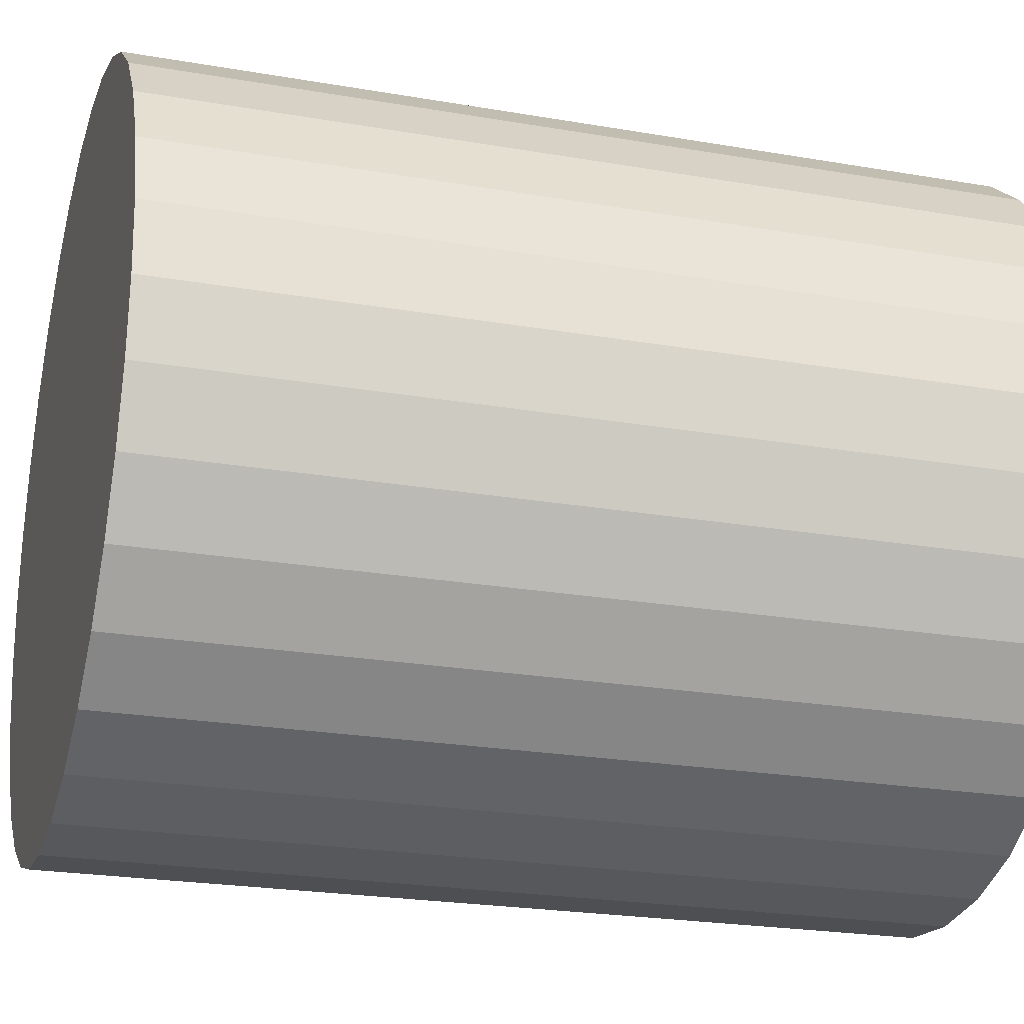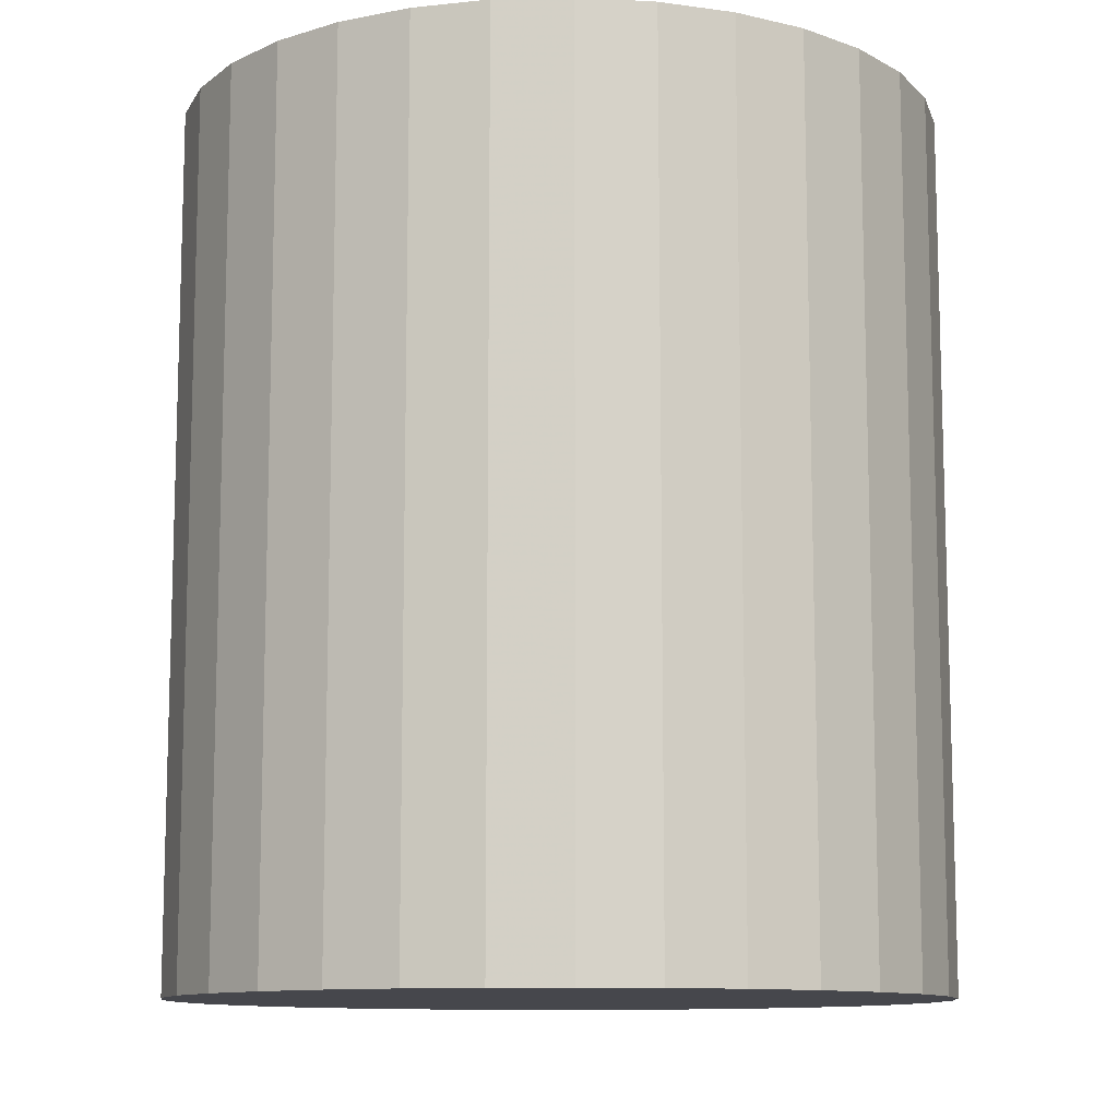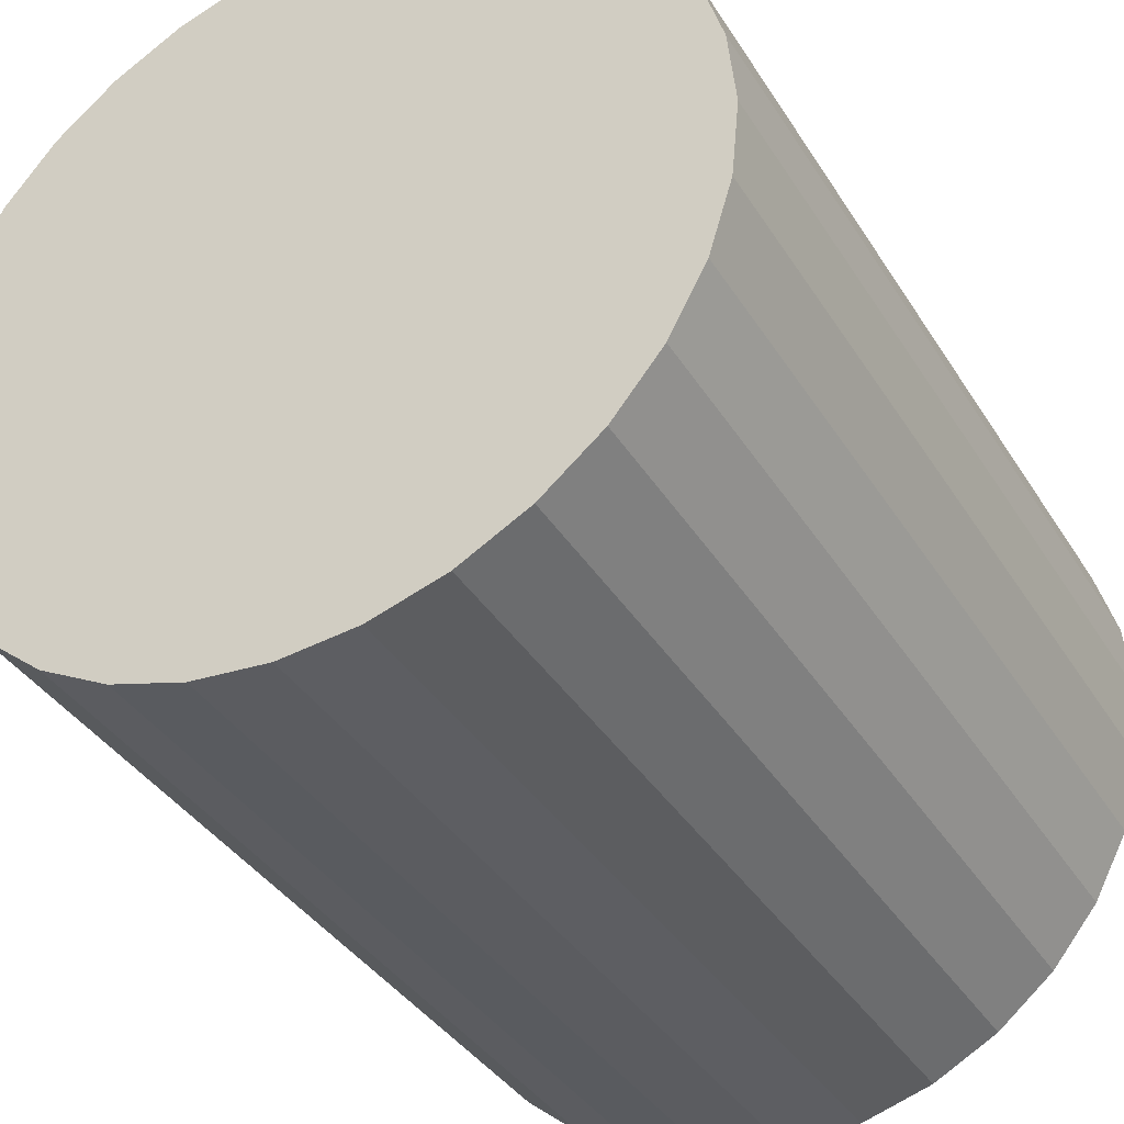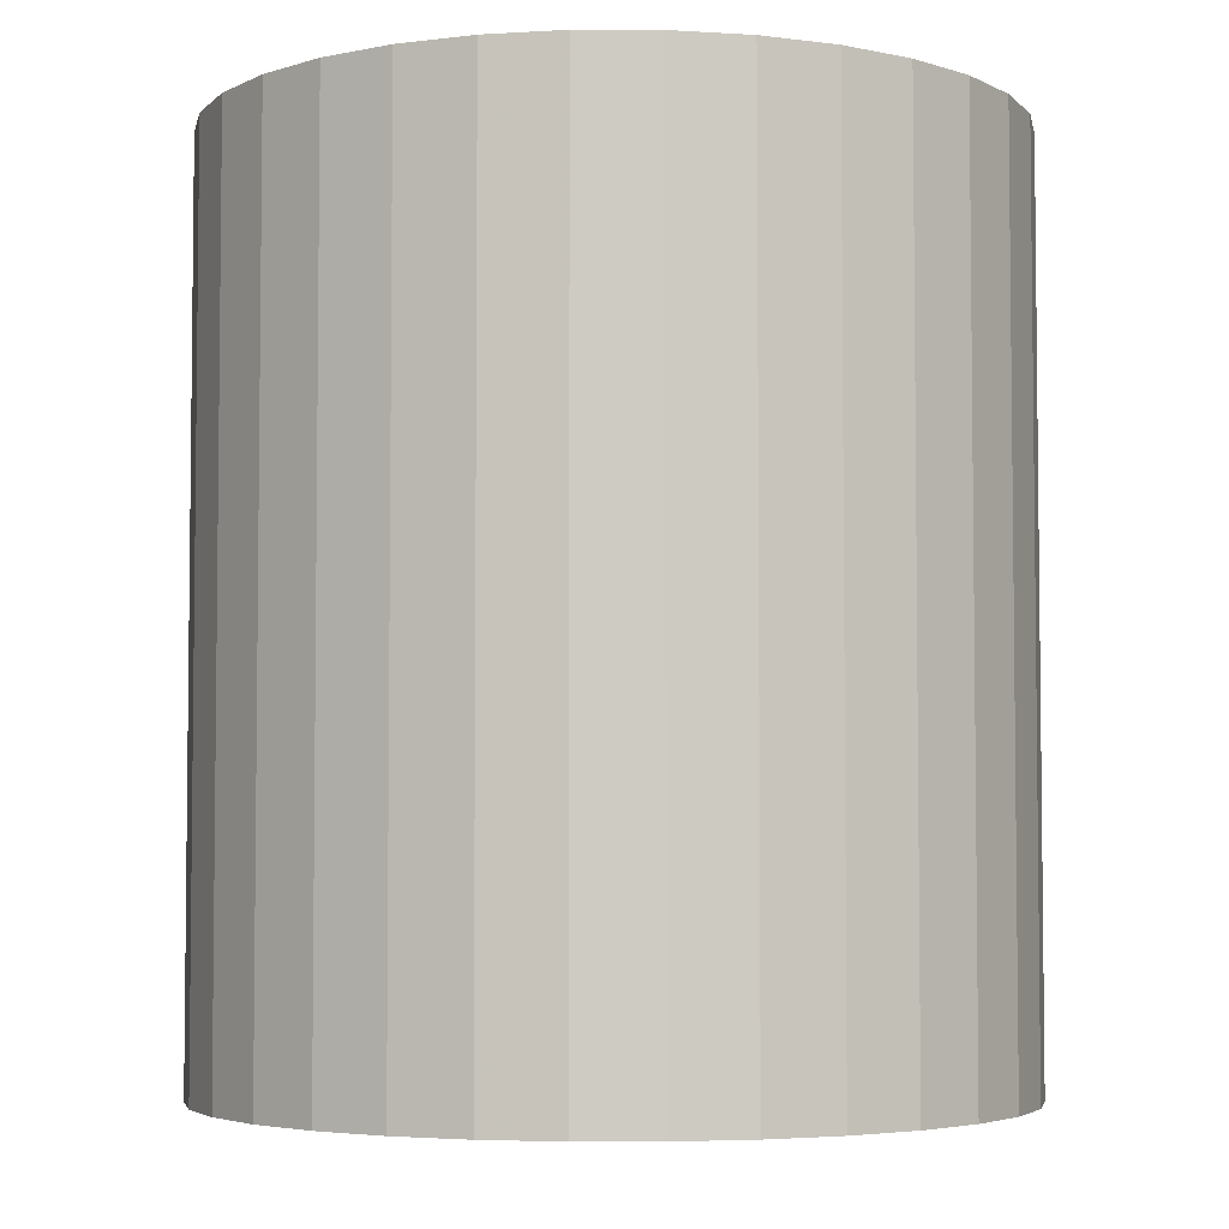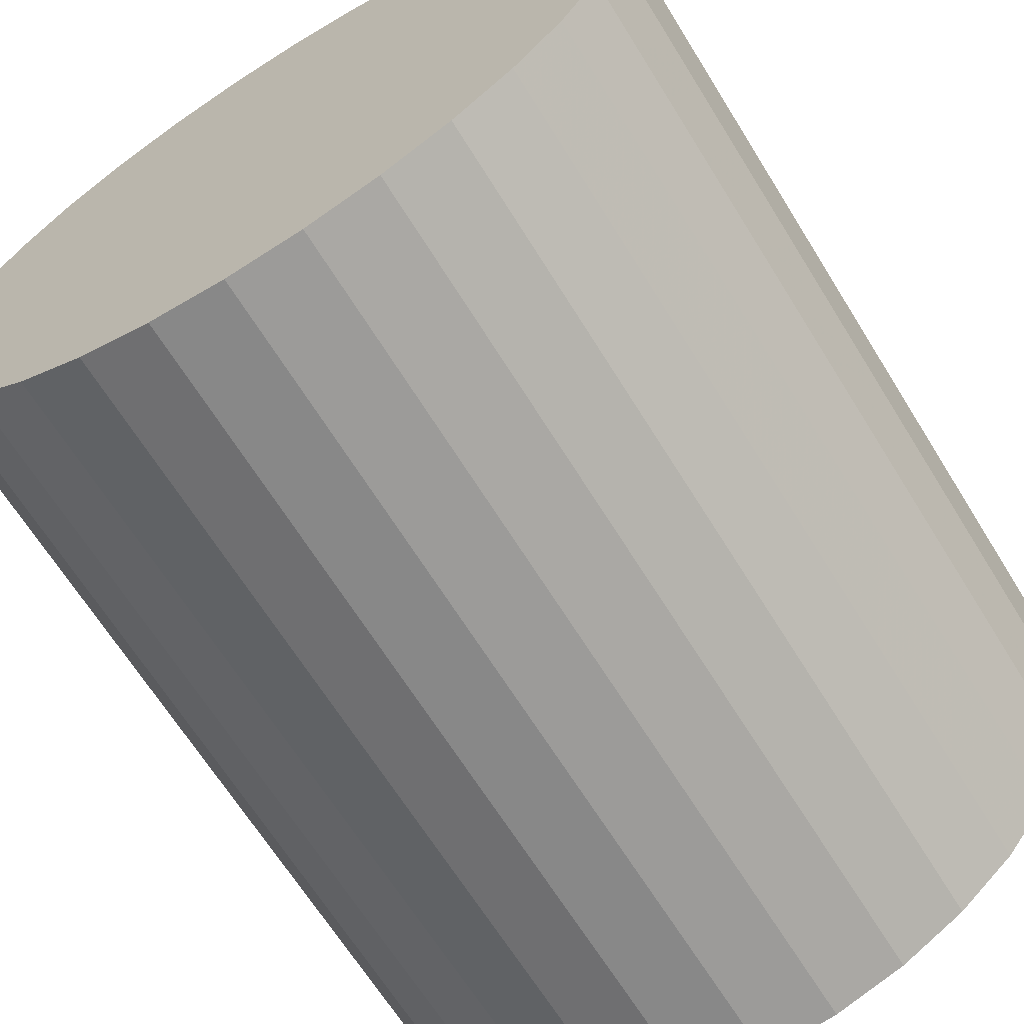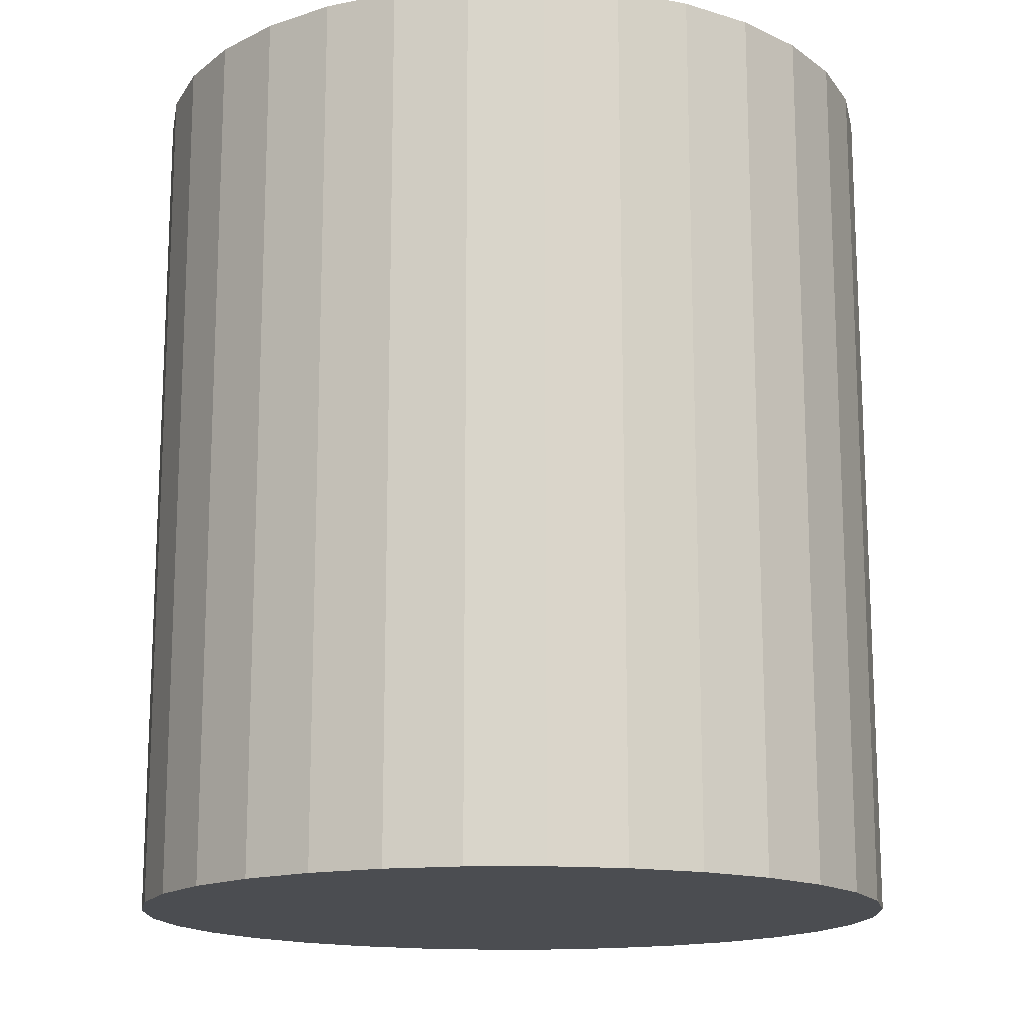
<metadata>
{"format":"obj","ext":"obj","renderer":"f3d","projection":"perspective","resolution":1024,"background":"white","views":[{"elev":-23.4,"azim":73.7,"up":"+Y"},{"elev":-10.9,"azim":76.7,"up":"+Z"},{"elev":-37.4,"azim":28.3,"up":"+Y"},{"elev":-4.3,"azim":5.3,"up":"+Z"},{"elev":-66.4,"azim":-148.2,"up":"+Y"},{"elev":-15.6,"azim":17.8,"up":"+Z"}]}
</metadata>
<code>
v 0 0 -0.02996
v 0.02635 0 -0.02996
v 0.02635 0 0.02996
v 0 0 0.02996
v 0.02585 0.005141 -0.02996
v 0.02585 0.005141 0.02996
v 0.02435 0.01008 -0.02996
v 0.02435 0.01008 0.02996
v 0.02191 0.01464 -0.02996
v 0.02191 0.01464 0.02996
v 0.01863 0.01863 -0.02996
v 0.01863 0.01863 0.02996
v 0.01464 0.02191 -0.02996
v 0.01464 0.02191 0.02996
v 0.01008 0.02435 -0.02996
v 0.01008 0.02435 0.02996
v 0.005141 0.02585 -0.02996
v 0.005141 0.02585 0.02996
v 0 0.02635 -0.02996
v 0 0.02635 0.02996
v -0.005141 0.02585 -0.02996
v -0.005141 0.02585 0.02996
v -0.01008 0.02435 -0.02996
v -0.01008 0.02435 0.02996
v -0.01464 0.02191 -0.02996
v -0.01464 0.02191 0.02996
v -0.01863 0.01863 -0.02996
v -0.01863 0.01863 0.02996
v -0.02191 0.01464 -0.02996
v -0.02191 0.01464 0.02996
v -0.02435 0.01008 -0.02996
v -0.02435 0.01008 0.02996
v -0.02585 0.005141 -0.02996
v -0.02585 0.005141 0.02996
v -0.02635 0 -0.02996
v -0.02635 0 0.02996
v -0.02585 -0.005141 -0.02996
v -0.02585 -0.005141 0.02996
v -0.02435 -0.01008 -0.02996
v -0.02435 -0.01008 0.02996
v -0.02191 -0.01464 -0.02996
v -0.02191 -0.01464 0.02996
v -0.01863 -0.01863 -0.02996
v -0.01863 -0.01863 0.02996
v -0.01464 -0.02191 -0.02996
v -0.01464 -0.02191 0.02996
v -0.01008 -0.02435 -0.02996
v -0.01008 -0.02435 0.02996
v -0.005141 -0.02585 -0.02996
v -0.005141 -0.02585 0.02996
v -0 -0.02635 -0.02996
v -0 -0.02635 0.02996
v 0.005141 -0.02585 -0.02996
v 0.005141 -0.02585 0.02996
v 0.01008 -0.02435 -0.02996
v 0.01008 -0.02435 0.02996
v 0.01464 -0.02191 -0.02996
v 0.01464 -0.02191 0.02996
v 0.01863 -0.01863 -0.02996
v 0.01863 -0.01863 0.02996
v 0.02191 -0.01464 -0.02996
v 0.02191 -0.01464 0.02996
v 0.02435 -0.01008 -0.02996
v 0.02435 -0.01008 0.02996
v 0.02585 -0.005141 -0.02996
v 0.02585 -0.005141 0.02996
f 2 1 5
f 2 5 3
f 3 5 6
f 3 6 4
f 5 1 7
f 5 7 6
f 6 7 8
f 6 8 4
f 7 1 9
f 7 9 8
f 8 9 10
f 8 10 4
f 9 1 11
f 9 11 10
f 10 11 12
f 10 12 4
f 11 1 13
f 11 13 12
f 12 13 14
f 12 14 4
f 13 1 15
f 13 15 14
f 14 15 16
f 14 16 4
f 15 1 17
f 15 17 16
f 16 17 18
f 16 18 4
f 17 1 19
f 17 19 18
f 18 19 20
f 18 20 4
f 19 1 21
f 19 21 20
f 20 21 22
f 20 22 4
f 21 1 23
f 21 23 22
f 22 23 24
f 22 24 4
f 23 1 25
f 23 25 24
f 24 25 26
f 24 26 4
f 25 1 27
f 25 27 26
f 26 27 28
f 26 28 4
f 27 1 29
f 27 29 28
f 28 29 30
f 28 30 4
f 29 1 31
f 29 31 30
f 30 31 32
f 30 32 4
f 31 1 33
f 31 33 32
f 32 33 34
f 32 34 4
f 33 1 35
f 33 35 34
f 34 35 36
f 34 36 4
f 35 1 37
f 35 37 36
f 36 37 38
f 36 38 4
f 37 1 39
f 37 39 38
f 38 39 40
f 38 40 4
f 39 1 41
f 39 41 40
f 40 41 42
f 40 42 4
f 41 1 43
f 41 43 42
f 42 43 44
f 42 44 4
f 43 1 45
f 43 45 44
f 44 45 46
f 44 46 4
f 45 1 47
f 45 47 46
f 46 47 48
f 46 48 4
f 47 1 49
f 47 49 48
f 48 49 50
f 48 50 4
f 49 1 51
f 49 51 50
f 50 51 52
f 50 52 4
f 51 1 53
f 51 53 52
f 52 53 54
f 52 54 4
f 53 1 55
f 53 55 54
f 54 55 56
f 54 56 4
f 55 1 57
f 55 57 56
f 56 57 58
f 56 58 4
f 57 1 59
f 57 59 58
f 58 59 60
f 58 60 4
f 59 1 61
f 59 61 60
f 60 61 62
f 60 62 4
f 61 1 63
f 61 63 62
f 62 63 64
f 62 64 4
f 63 1 65
f 63 65 64
f 64 65 66
f 64 66 4
f 65 1 2
f 65 2 66
f 66 2 3
f 66 3 4

</code>
